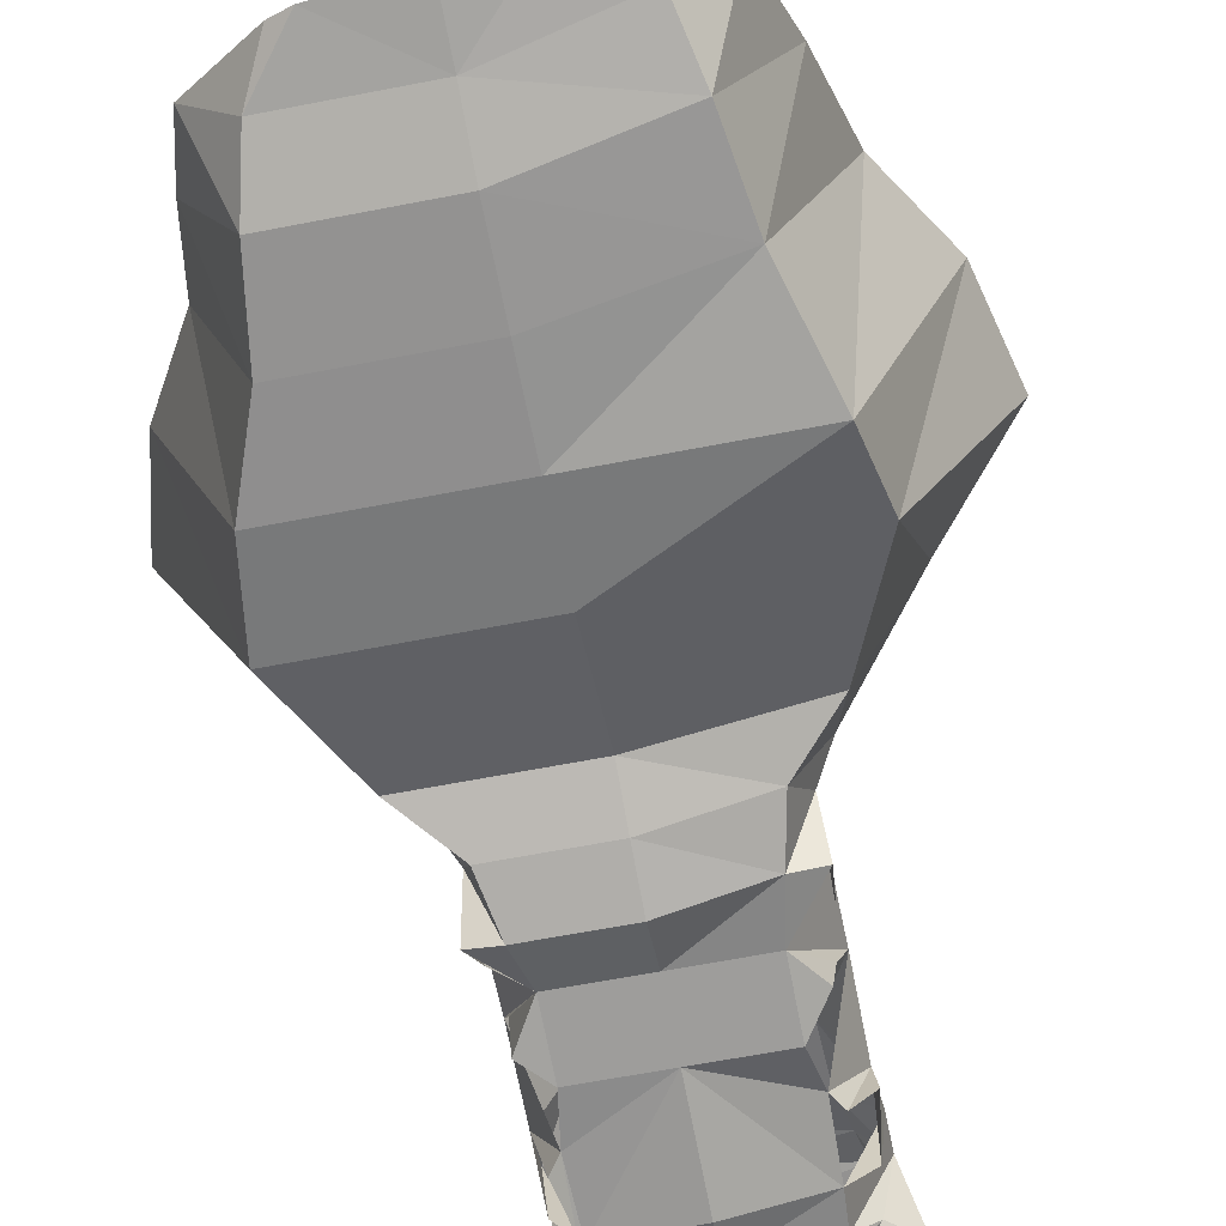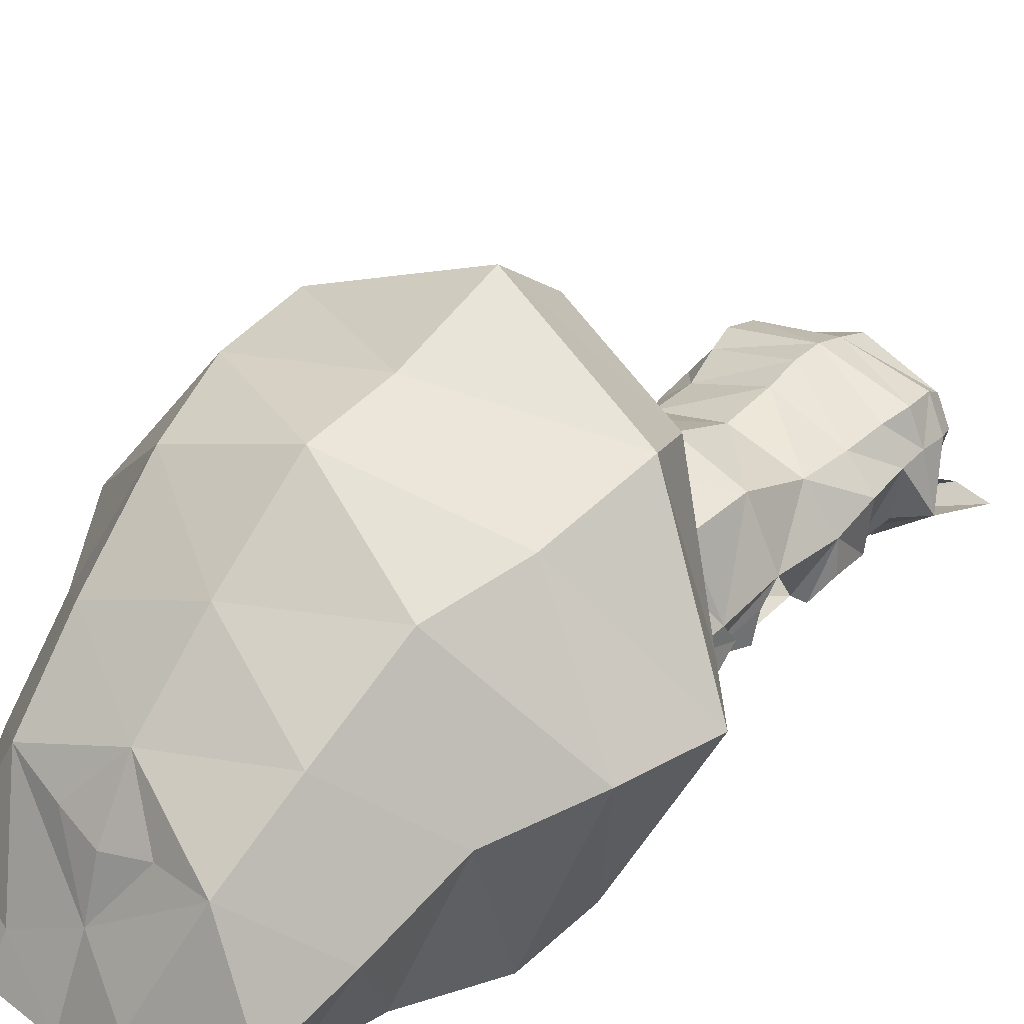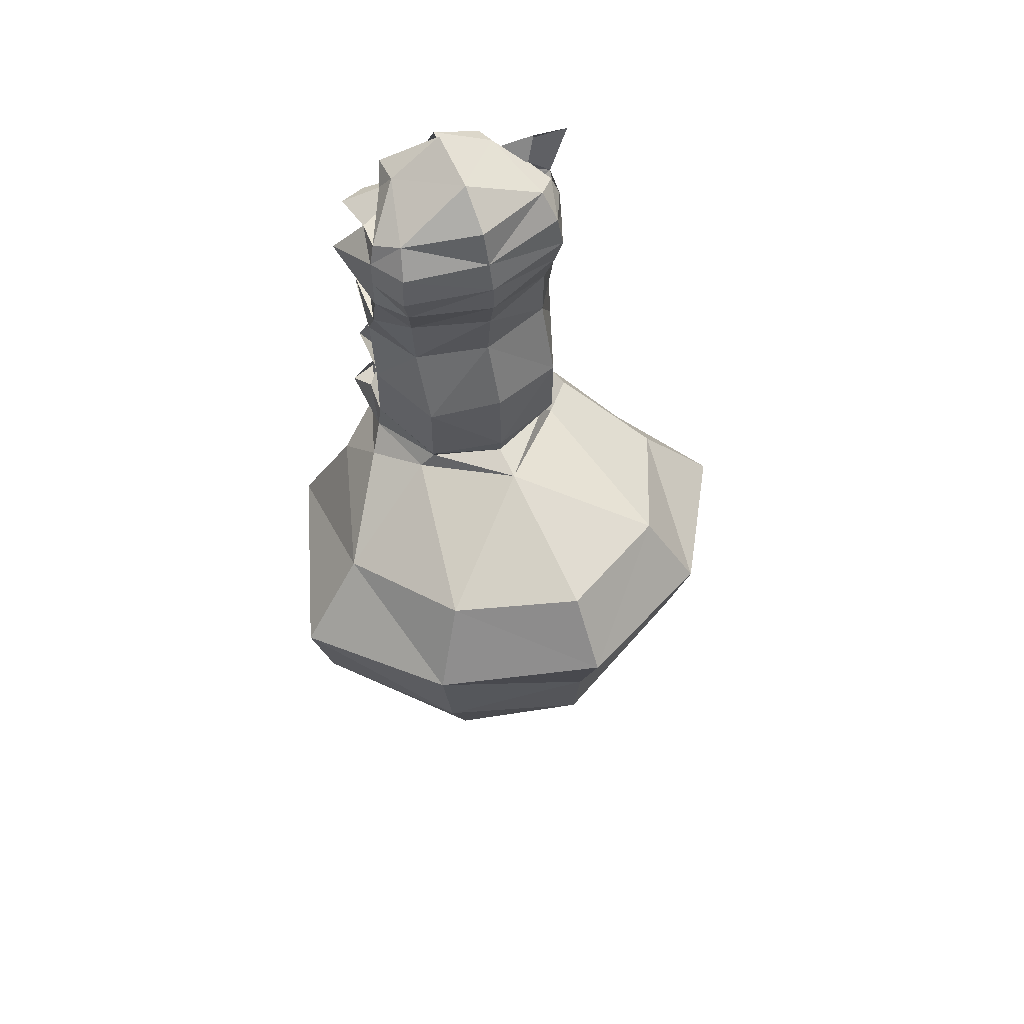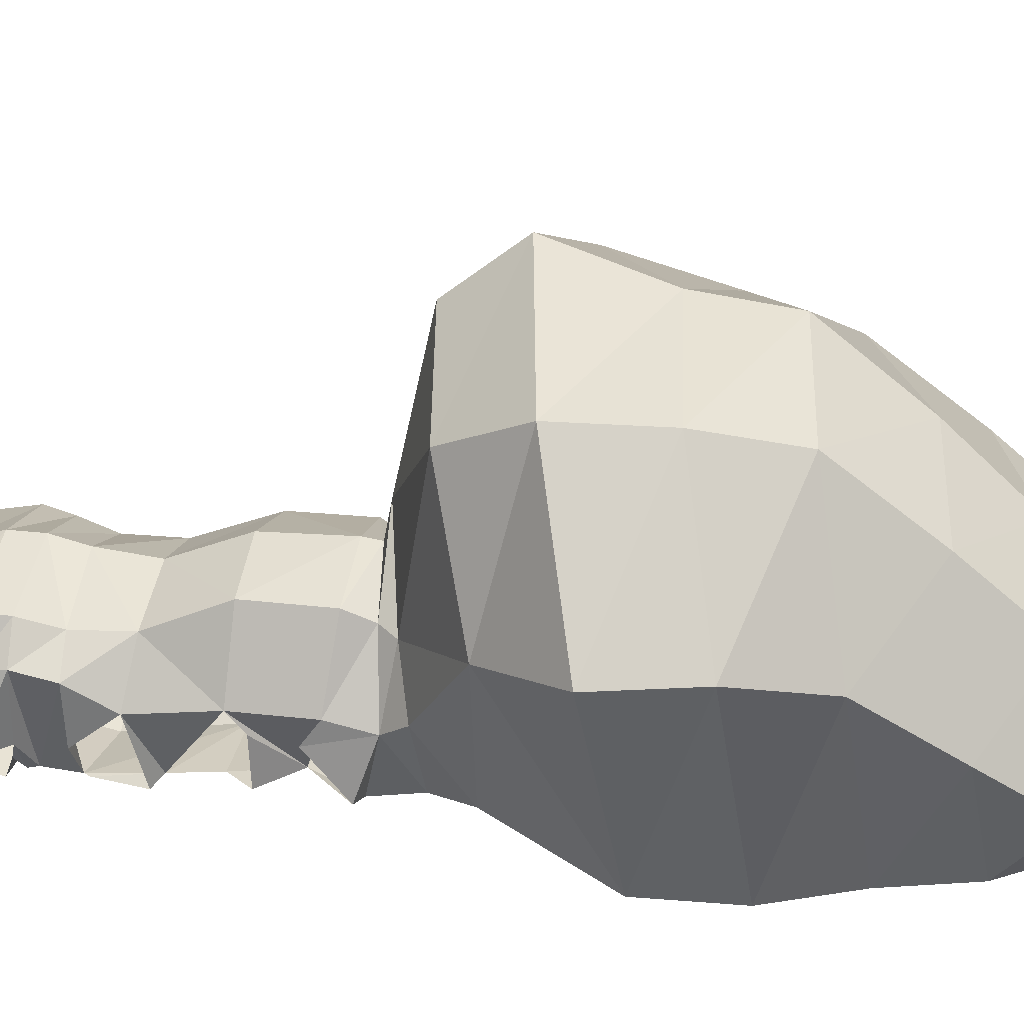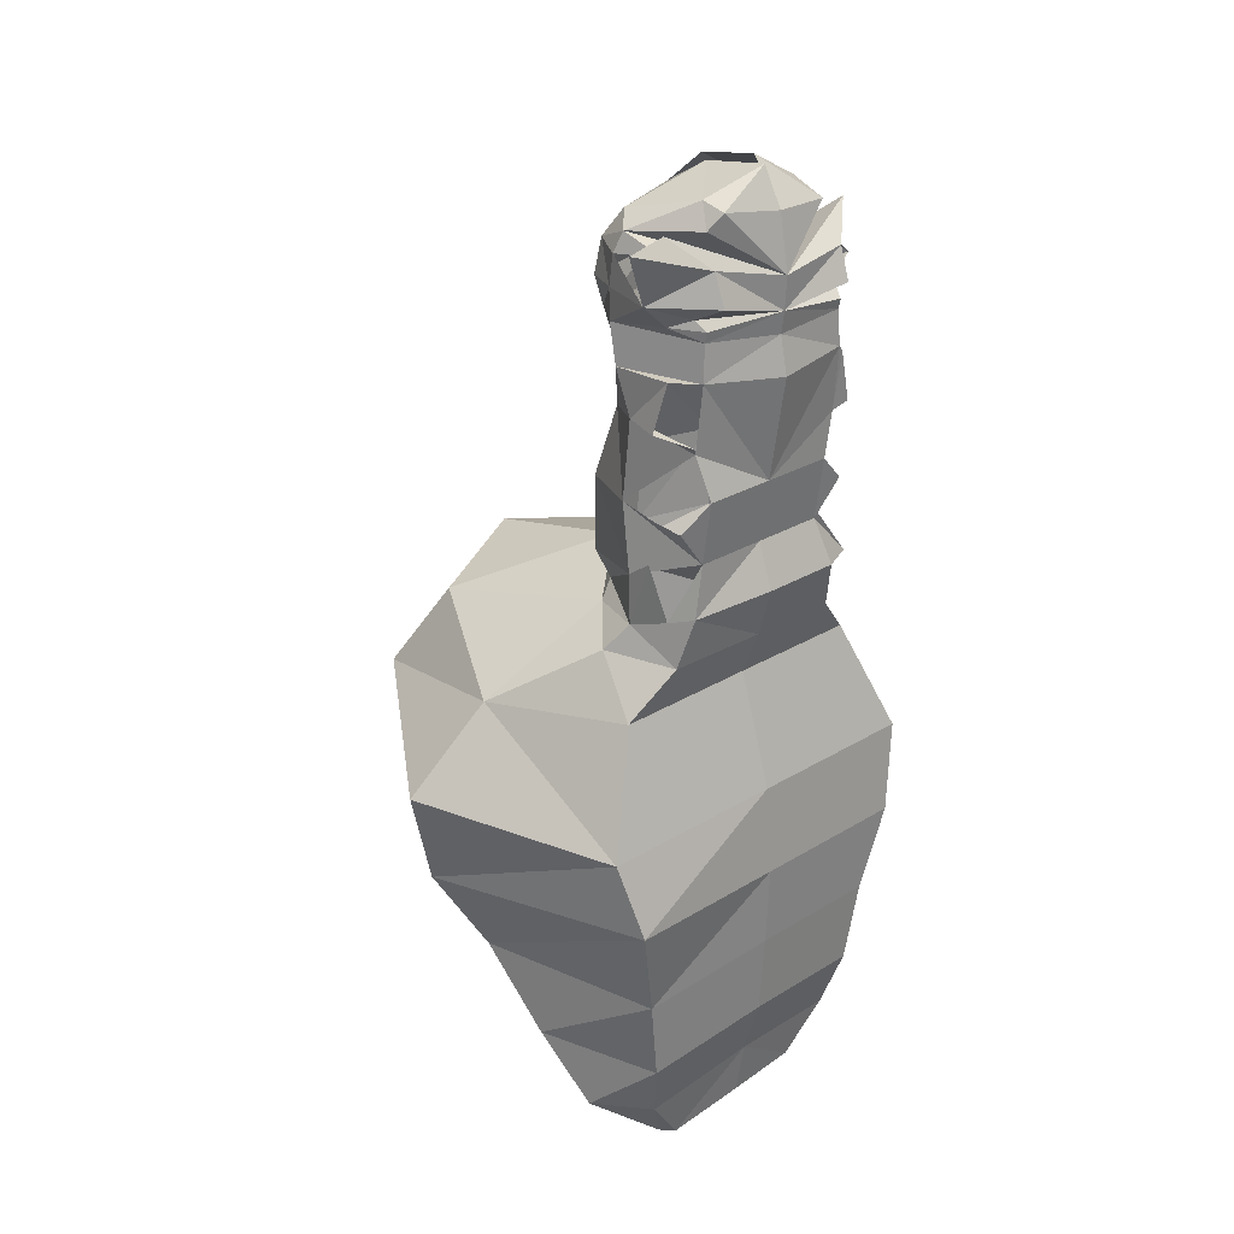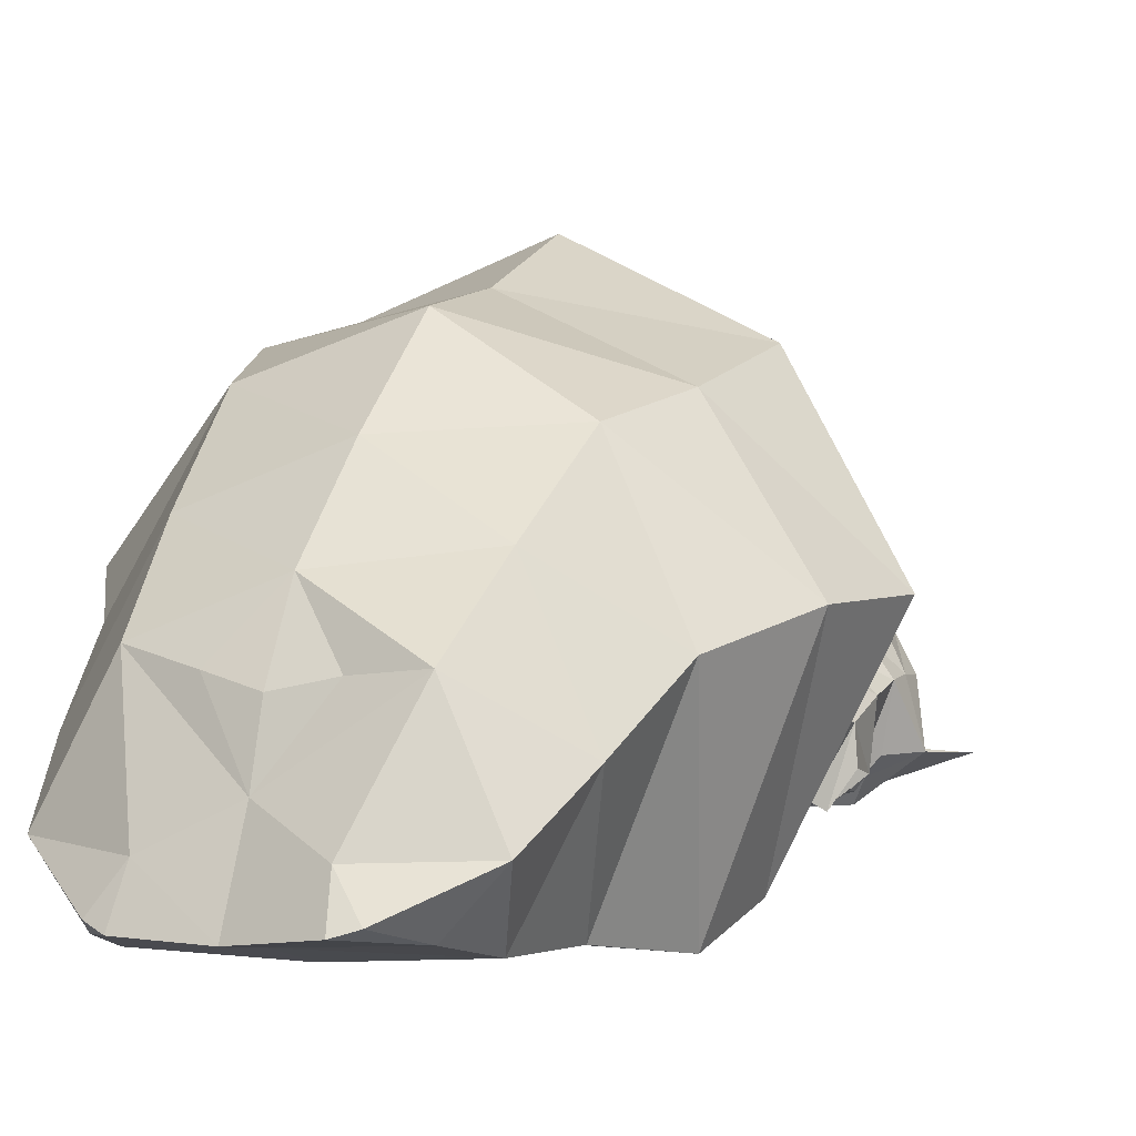
<metadata>
{"format":"obj","ext":"obj","renderer":"f3d","projection":"perspective","resolution":1024,"background":"white","views":[{"elev":-62.3,"azim":-168.9,"up":"+Y"},{"elev":36.0,"azim":-139.9,"up":"+Y"},{"elev":60.1,"azim":153.5,"up":"+Z"},{"elev":25.9,"azim":98.9,"up":"+Y"},{"elev":26.0,"azim":-44.2,"up":"+Z"},{"elev":4.1,"azim":-156.7,"up":"+Y"}]}
</metadata>
<code>
o body_Cylinder.003
v -2.594 -0.451 3.184
v -3.131 -0.5855 4.412
v -2.159 -0.5891 4.627
v -1.299 -1.246 3.854
v -2.085 -0.6858 1.474
v -2.274 -0.4345 0.2699
v -1.784 -1.205 0.04198
v -1.994 -0.1521 -1.858
v -1.923 -0.9668 -1.987
v -1.402 2.245 -1.664
v -2.162 0.5772 -1.569
v -2.166 0.3587 0.4105
v -1.407 1.526 0.2098
v -1.399 2.245 -3.494
v -2.158 0.3806 -3.264
v -2.156 0.3558 -4.488
v -2.148 -0.2164 -2.841
v -1.241 1.919 -4.14
v -1.606 1.82 -4.573
v -2.573 0.7845 -5.126
v -1.835 -0.8037 -5.306
v -1.579 -1.112 -4.074
v -4.345 2.853 -6.569
v -2.93 -0.3997 -6.444
v -2.586 6.071 -5.378
v -3.532 7.118 -7.327
v -6.151 3.421 -8.647
v -4.044 -1.167 -9.313
v -5.598 3.423 -10.96
v -3.701 -1.731 -11.16
v -3.239 6.495 -10.05
v -2.619 6.04 -12.3
v -4.422 2.835 -13.06
v -2.972 -1.242 -13.63
v -3.923 1.566 -15.25
v -2.662 -1.109 -15.69
v -2.356 4.415 -14.67
v -2.072 2.888 -16.65
v -1.208 0.4118 -17.97
v -1.801 -0.3594 -18.26
v -3.384 0.462 -17.06
v -2.327 -0.7189 -17.15
v -1.348 -0.5012 -18.44
v 0.4494 -1.747 1.239
v 0.4475 -1.55 2.152
v -1.442 -1.126 2.299
v -1.5 -1.157 1.411
v -1.463 1.487 1.58
v 0.4514 2.159 1.579
v 0.454 2.01 0.2037
v -1.639 1.717 2.483
v 0.4497 2.367 2.42
v 0.4463 -1.631 2.688
v -1.793 1.832 3.199
v -1.691 1.712 4.046
v 0.4464 2.147 3.968
v 0.4481 2.376 3.206
v -2 0.7293 4.437
v 0.4449 -1.675 3.478
v -1.16 -0.8527 4.568
v -1.491 1.243 4.724
v 0.4447 1.84 4.821
v -1.873 -0.3096 4.043
v -0.8695 -1.072 4.955
v 0.4432 0.7266 5.47
v -0.9505 -0.5239 5.136
v -2.169 0.8809 3.953
v -2.193 0.9619 3.217
v -2.22 0.7356 1.508
v -2.217 0.924 2.465
v 0.4846 5.861 -13.77
v 0.4871 4.057 -15.74
v 0.4813 7.688 -11.45
v 0.4772 7.966 -9.263
v 0.4727 8.844 -6.654
v 0.4683 7.486 -4.951
v 0.4639 3.575 -4.095
v 0.463 2.701 -3.928
v 0.4621 2.761 -3.502
v 0.458 2.709 -1.529
v -0.6168 2.711 -16.45
v 0.4888 1.084 -17.09
v -2.256 -0.9124 -3.981
v 0.4894 -0.7964 -17.97
v 0.4863 -1.047 -16.57
v 0.4831 -1.484 -15.15
v 0.4789 -1.633 -13.15
v 0.4748 -1.733 -11.15
v 0.4704 -1.55 -8.974
v 0.4653 -0.6896 -6.201
v 0.4628 -1.141 -5.101
v 0.4601 -1.487 -3.909
v -1.367 -1.097 -2.805
v -1.371 -1.33 -1.277
v 0.4581 -1.099 -2.801
v 0.4548 -1.331 -1.274
v 0.4422 -1.438 4.828
v 0.4426 -0.9558 5.718
v -1.94 -0.4874 2.603
v -1.546 -1 -0.207
v -1.255 -1.493 3.063
v -1.568 -0.9324 2.787
v -1.446 -1.175 2.55
v 0.4889 2.465 -16.66
v 3.487 -0.7489 3.123
v 3.045 -0.9029 4.517
v 2.187 -1.637 3.766
v 2.985 -0.6892 1.484
v 2.49 -1.546 1.259
v 2.688 -1.592 0.07859
v 2.835 -1.326 -1.884
v 2.908 -0.1553 -1.848
v 2.318 2.272 -1.574
v 2.314 1.467 0.2395
v 3.07 0.1586 0.4367
v 3.074 0.4033 -1.479
v 3.078 0.377 -3.253
v 2.322 2.242 -3.487
v 3.065 -0.2199 -2.83
v 3.08 0.1554 -4.303
v 2.167 1.917 -4.133
v 3.5 0.6349 -4.919
v 2.533 1.817 -4.565
v 2.499 -1.488 -3.905
v 2.76 -1.143 -5.097
v 3.861 -0.6919 -6.194
v 5.281 2.949 -6.309
v 3.522 6.067 -5.365
v 7.096 3.583 -8.312
v 4.478 7.113 -7.311
v 4.985 -1.553 -8.965
v 4.651 -1.736 -11.14
v 6.552 3.586 -10.55
v 4.195 7.03 -9.685
v 5.383 2.929 -12.59
v 3.583 6.521 -11.86
v 3.93 -1.635 -13.14
v 3.628 -1.486 -15.15
v 4.892 1.509 -14.71
v 3.327 4.701 -14.16
v 3.048 2.991 -16.08
v 4.358 0.2726 -16.46
v 2.779 -0.6452 -17.63
v 2.185 0.2193 -17.36
v 3.3 -1.049 -16.56
v 2.326 -0.8034 -17.81
v 2.399 -1.538 1.402
v 2.337 -1.503 2.261
v 2.364 1.423 1.566
v 2.537 1.714 2.491
v 2.689 1.829 3.208
v 2.583 1.675 3.953
v 2.89 0.5739 4.332
v 2.046 -0.8549 4.574
v 2.38 1.149 4.608
v 2.763 -0.3127 4.053
v 1.754 -1.442 4.829
v 0.4416 0.8627 5.622
v 1.835 -0.5258 5.142
v 3.06 0.7434 3.865
v 3.088 0.8341 3.153
v 3.121 0.732 1.519
v 3.114 0.9204 2.476
v 1.594 2.709 -16.44
v 3.176 -1.265 -3.812
v 2.283 -1.1 -2.798
v 2.28 -1.332 -1.27
v 0.439 -0.6394 5.879
v 2.835 -0.7888 2.557
v 2.451 -1.363 -0.1633
v 2.146 -1.914 2.999
v 2.461 -1.287 2.734
v 2.339 -1.559 2.504
f 1 4 2
f 11 13 10
f 10 15 11
f 15 16 17
f 18 15 14
f 19 16 18
f 16 21 22
f 20 24 21
f 19 23 20
f 26 23 25
f 23 28 24
f 29 28 27
f 31 27 26
f 32 29 31
f 33 30 29
f 35 34 33
f 37 33 32
f 39 41 38
f 38 35 37
f 41 36 35
f 40 42 41
f 45 47 44
f 13 49 50
f 48 52 49
f 46 45 53
f 54 56 57
f 58 59 60
f 61 56 55
f 58 63 59
f 59 64 60
f 62 61 65
f 58 66 61
f 58 55 67
f 68 55 54
f 70 48 69
f 69 13 12
f 72 37 71
f 71 32 73
f 73 31 74
f 74 26 75
f 75 25 76
f 77 25 19
f 77 18 78
f 78 14 79
f 79 10 80
f 10 50 80
f 40 39 43
f 81 38 72
f 81 82 38
f 39 38 82
f 43 85 42
f 36 85 86
f 34 86 87
f 34 88 30
f 30 89 28
f 24 89 90
f 21 90 91
f 22 91 92
f 93 96 94
f 82 84 39
f 43 39 84
f 97 98 64
f 66 64 98
f 17 16 83
f 16 22 83
f 22 93 83
f 92 95 22
f 22 95 93
f 53 59 4
f 70 46 99
f 70 69 46
f 69 47 46
f 96 100 94
f 47 96 44
f 93 11 15
f 64 59 97
f 11 100 12
f 9 93 94
f 8 93 9
f 93 8 11
f 68 51 70
f 51 57 52
f 66 65 61
f 98 65 66
f 69 12 5
f 69 5 47
f 100 7 12
f 12 7 6
f 6 5 12
f 101 4 1
f 2 4 3
f 101 53 4
f 4 59 3
f 102 99 103
f 63 58 67
f 99 46 103
f 53 101 102
f 103 53 102
f 103 46 53
f 3 59 63
f 1 102 101
f 102 1 99
f 99 1 70
f 68 70 1
f 67 68 1
f 81 72 104
f 81 104 82
f 66 60 64
f 114 116 113
f 113 117 118
f 117 119 120
f 117 121 118
f 120 123 121
f 120 125 122
f 122 126 127
f 123 127 128
f 127 130 128
f 127 131 129
f 131 133 129
f 129 134 130
f 133 136 134
f 132 135 133
f 137 139 135
f 135 140 136
f 142 144 141
f 139 141 140
f 138 142 139
f 145 143 142
f 147 45 44
f 114 49 149
f 149 52 150
f 148 53 45
f 57 152 151
f 153 154 59
f 56 155 152
f 153 59 156
f 59 154 157
f 62 158 155
f 153 159 154
f 160 155 153
f 161 152 160
f 149 163 162
f 114 162 115
f 140 72 71
f 136 71 73
f 134 73 74
f 130 74 75
f 128 75 76
f 77 128 76
f 121 77 78
f 118 78 79
f 113 79 80
f 50 113 80
f 143 146 144
f 164 72 141
f 164 141 82
f 144 82 141
f 85 146 145
f 86 145 138
f 87 138 137
f 88 137 132
f 89 132 131
f 126 89 131
f 125 90 126
f 124 91 125
f 117 166 119
f 167 95 166
f 82 144 84
f 146 84 144
f 97 157 168
f 159 168 157
f 119 165 120
f 120 165 124
f 124 165 166
f 92 124 95
f 124 166 95
f 53 107 59
f 163 169 148
f 163 148 162
f 162 148 147
f 96 170 147
f 147 44 96
f 166 117 116
f 157 97 59
f 116 115 170
f 111 167 166
f 112 111 166
f 166 116 112
f 150 161 163
f 150 57 151
f 159 155 158
f 168 159 158
f 162 108 115
f 162 147 108
f 147 170 109
f 170 110 109
f 170 115 110
f 171 107 53
f 107 106 59
f 172 173 169
f 156 160 153
f 169 173 148
f 53 172 171
f 173 172 53
f 173 53 148
f 106 156 59
f 169 163 105
f 161 105 163
f 160 105 161
f 160 156 105
f 164 104 72
f 164 82 104
f 159 157 154
f 11 12 13
f 10 14 15
f 18 16 15
f 19 20 16
f 16 20 21
f 20 23 24
f 19 25 23
f 26 27 23
f 23 27 28
f 29 30 28
f 31 29 27
f 32 33 29
f 33 34 30
f 35 36 34
f 37 35 33
f 39 40 41
f 38 41 35
f 41 42 36
f 40 43 42
f 45 46 47
f 13 48 49
f 48 51 52
f 54 55 56
f 61 62 56
f 58 60 66
f 58 61 55
f 68 67 55
f 70 51 48
f 69 48 13
f 72 38 37
f 71 37 32
f 73 32 31
f 74 31 26
f 75 26 25
f 77 76 25
f 77 19 18
f 78 18 14
f 79 14 10
f 10 13 50
f 43 84 85
f 36 42 85
f 34 36 86
f 34 87 88
f 30 88 89
f 24 28 89
f 21 24 90
f 22 21 91
f 93 95 96
f 96 47 100
f 68 54 51
f 51 54 57
f 114 115 116
f 113 116 117
f 117 120 121
f 120 122 123
f 120 124 125
f 122 125 126
f 123 122 127
f 127 129 130
f 127 126 131
f 131 132 133
f 129 133 134
f 133 135 136
f 132 137 135
f 137 138 139
f 135 139 140
f 142 143 144
f 139 142 141
f 138 145 142
f 145 146 143
f 147 148 45
f 114 50 49
f 149 49 52
f 57 56 152
f 56 62 155
f 153 155 159
f 160 152 155
f 161 151 152
f 149 150 163
f 114 149 162
f 140 141 72
f 136 140 71
f 134 136 73
f 130 134 74
f 128 130 75
f 77 123 128
f 121 123 77
f 118 121 78
f 113 118 79
f 50 114 113
f 85 84 146
f 86 85 145
f 87 86 138
f 88 87 137
f 89 88 132
f 126 90 89
f 125 91 90
f 124 92 91
f 167 96 95
f 96 167 170
f 150 151 161
f 150 52 57

</code>
